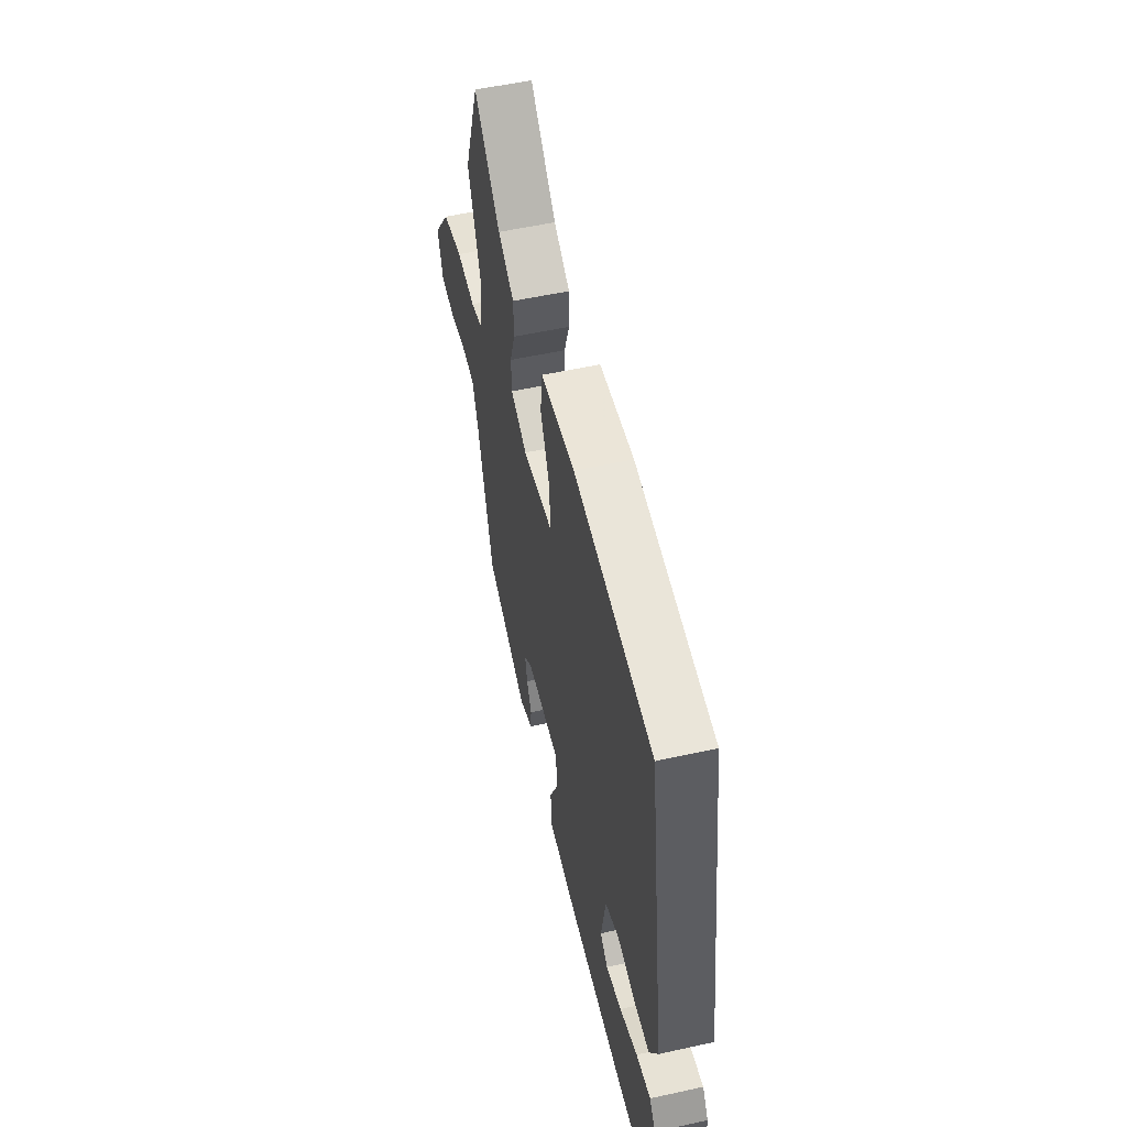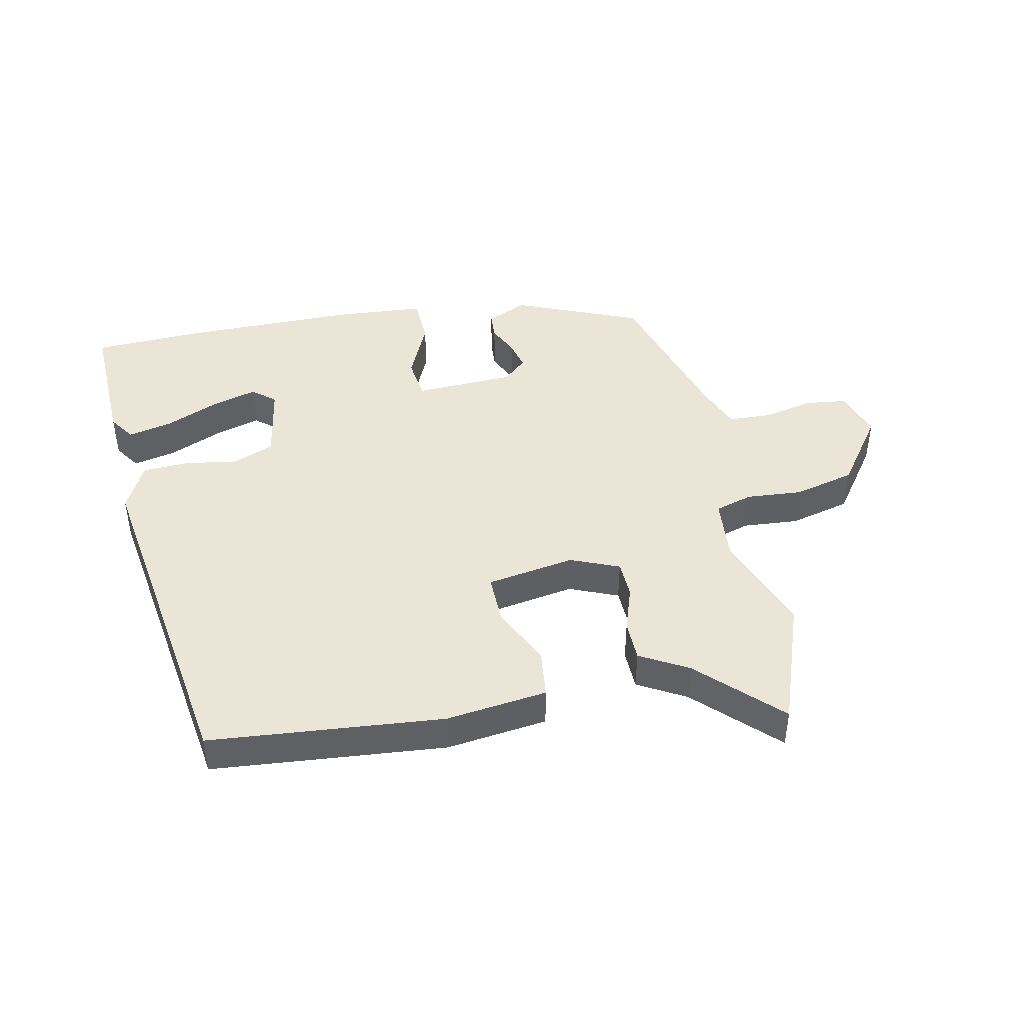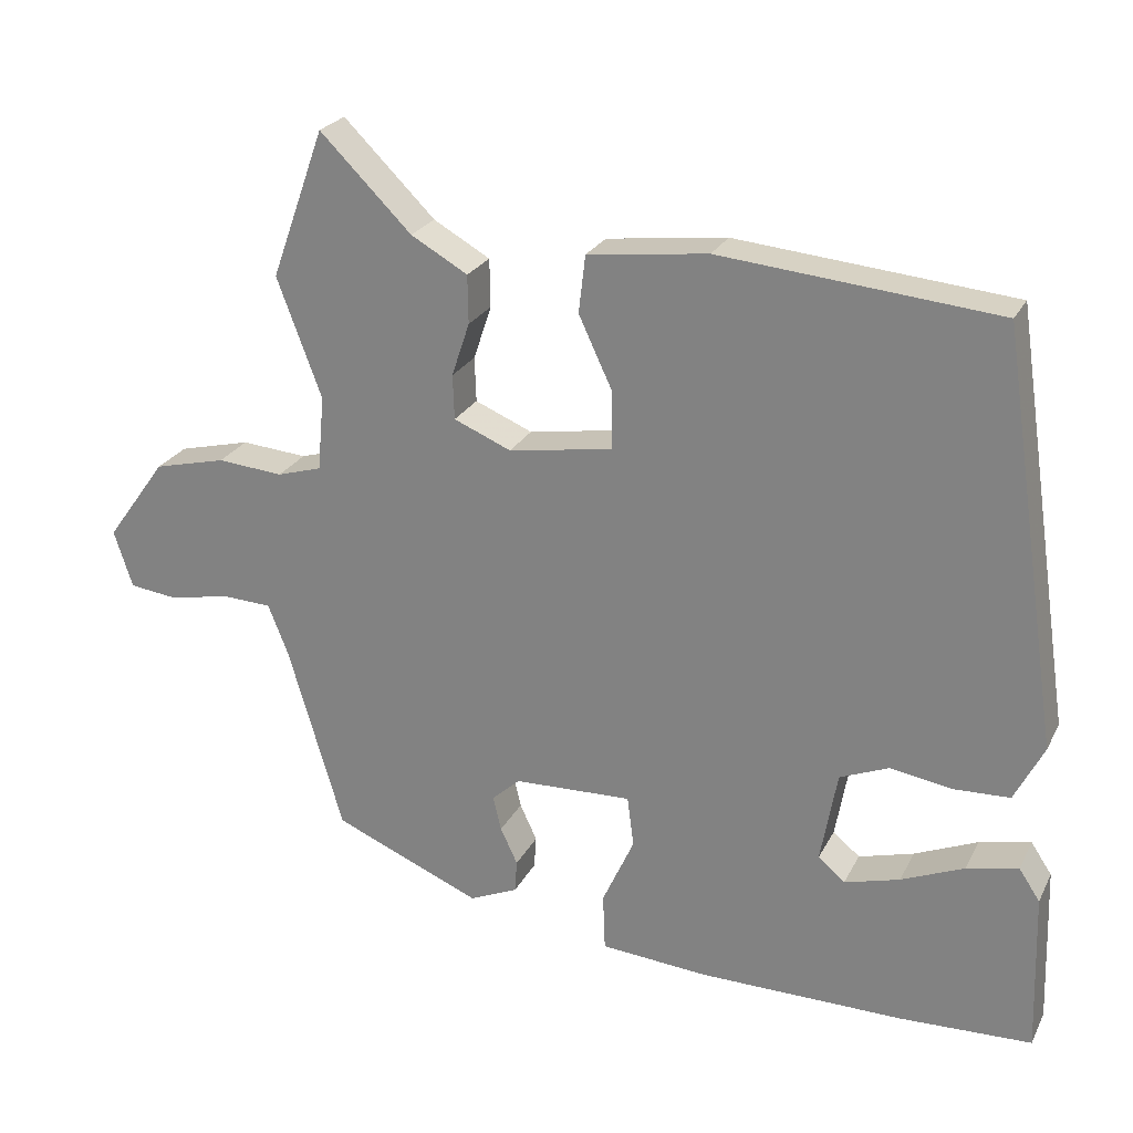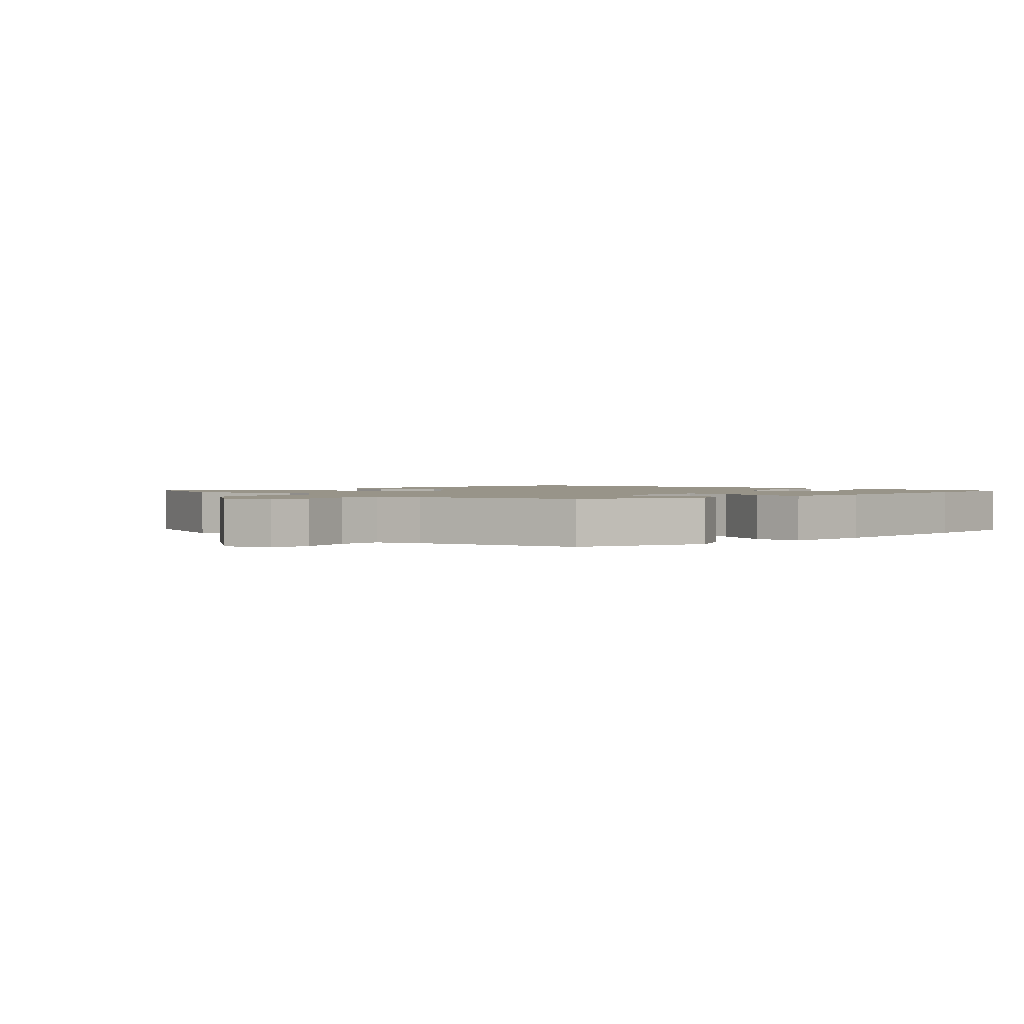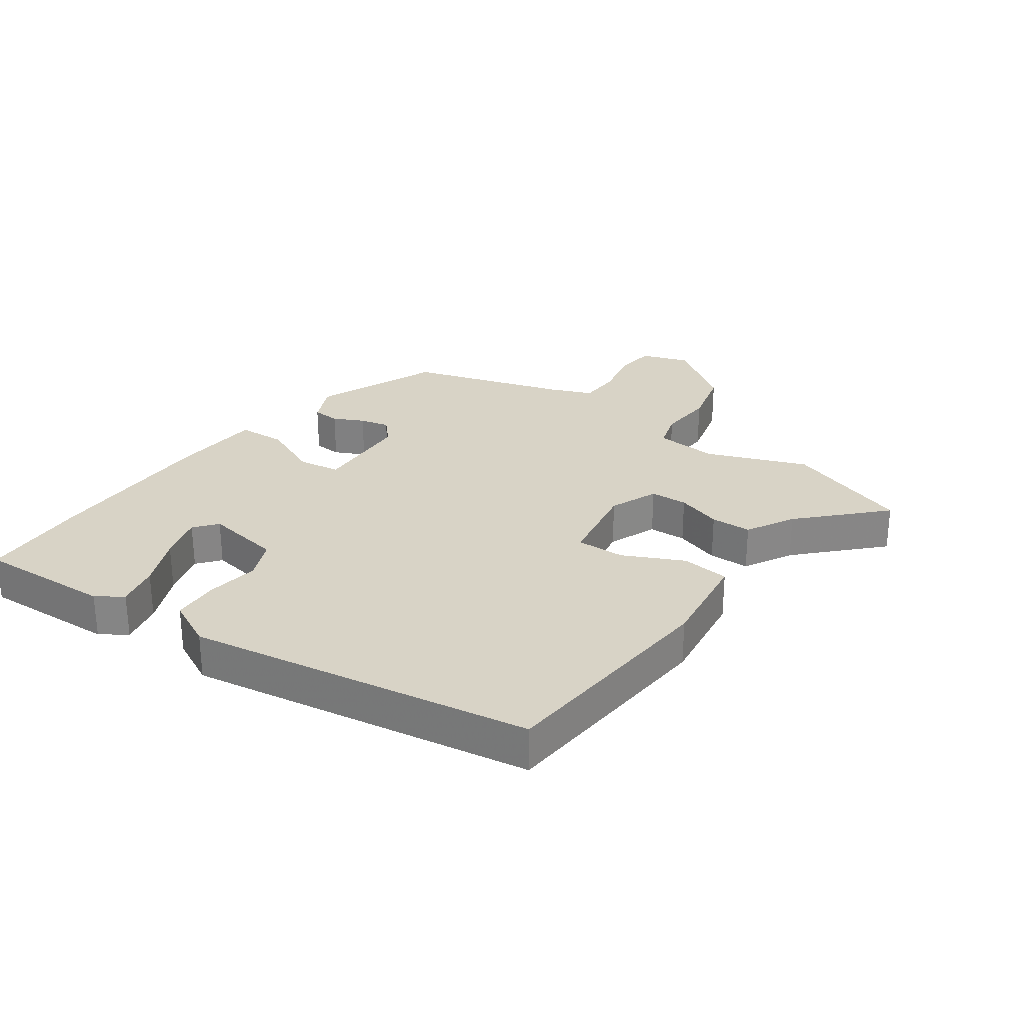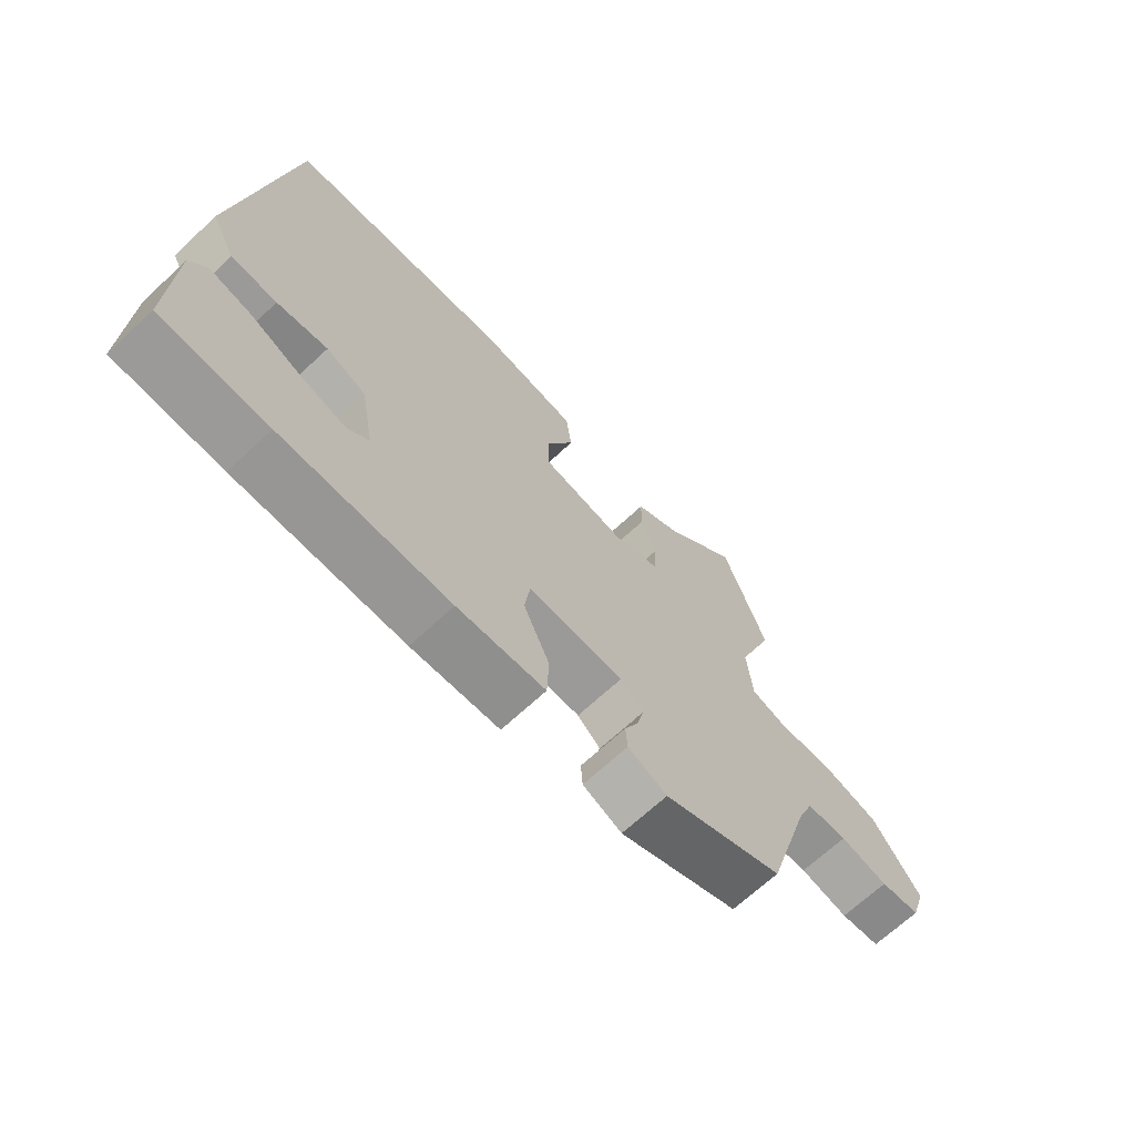
<metadata>
{"format":"obj","ext":"obj","renderer":"f3d","projection":"perspective","resolution":1024,"background":"white","views":[{"elev":54.3,"azim":-103.2,"up":"+Z"},{"elev":44.2,"azim":-11.9,"up":"+Y"},{"elev":24.6,"azim":-158.2,"up":"+Z"},{"elev":1.7,"azim":133.2,"up":"+Y"},{"elev":28.1,"azim":-55.1,"up":"+Y"},{"elev":-68.0,"azim":-47.0,"up":"+Z"}]}
</metadata>
<code>
v -0.353 0.07 -0.506
v -0.528 0.07 -0.499
v -0.521 0.07 -0.285
v -0.493 0.07 -0.243
v -0.424 0.07 -0.258
v -0.34 0.07 -0.294
v -0.266 0.07 -0.315
v -0.23 0.07 -0.285
v -0.252 0.07 -0.161
v -0.317 0.07 -0.134
v -0.4 0.07 -0.147
v -0.475 0.07 -0.144
v -0.514 0.07 -0.067
v -0.432 0.07 0.483
v -0.061 0.07 0.517
v 0.1 0.07 0.497
v 0.109 0.07 0.42
v 0.064 0.07 0.324
v 0.063 0.07 0.246
v 0.203 0.07 0.223
v 0.28 0.07 0.255
v 0.282 0.07 0.315
v 0.258 0.07 0.387
v 0.259 0.07 0.452
v 0.335 0.07 0.495
v 0.458 0.07 0.617
v 0.53 0.07 0.417
v 0.47 0.07 0.257
v 0.479 0.07 0.156
v 0.539 0.07 0.138
v 0.628 0.07 0.145
v 0.725 0.07 0.121
v 0.806 0.07 0.009
v 0.781 0.07 -0.068
v 0.715 0.07 -0.076
v 0.635 0.07 -0.059
v 0.567 0.07 -0.062
v 0.54 0.07 -0.13
v 0.466 0.07 -0.38
v 0.267 0.07 -0.463
v 0.202 0.07 -0.434
v 0.199 0.07 -0.39
v 0.222 0.07 -0.341
v 0.233 0.07 -0.294
v 0.195 0.07 -0.26
v 0.037 0.07 -0.254
v 0.028 0.07 -0.322
v 0.071 0.07 -0.417
v 0.068 0.07 -0.494
v -0.077 0.07 -0.505
v -0.353 0 -0.506
v -0.528 0 -0.499
v -0.521 0 -0.285
v -0.493 0 -0.243
v -0.424 0 -0.258
v -0.34 0 -0.294
v -0.266 0 -0.315
v -0.23 0 -0.285
v -0.252 0 -0.161
v -0.317 0 -0.134
v -0.4 0 -0.147
v -0.475 0 -0.144
v -0.514 0 -0.067
v -0.432 0 0.483
v -0.061 0 0.517
v 0.1 0 0.497
v 0.109 0 0.42
v 0.064 0 0.324
v 0.063 0 0.246
v 0.203 0 0.223
v 0.28 0 0.255
v 0.282 0 0.315
v 0.258 0 0.387
v 0.259 0 0.452
v 0.335 0 0.495
v 0.458 0 0.617
v 0.53 0 0.417
v 0.47 0 0.257
v 0.479 0 0.156
v 0.539 0 0.138
v 0.628 0 0.145
v 0.725 0 0.121
v 0.806 0 0.009
v 0.781 0 -0.068
v 0.715 0 -0.076
v 0.635 0 -0.059
v 0.567 0 -0.062
v 0.54 0 -0.13
v 0.466 0 -0.38
v 0.267 0 -0.463
v 0.202 0 -0.434
v 0.199 0 -0.39
v 0.222 0 -0.341
v 0.233 0 -0.294
v 0.195 0 -0.26
v 0.037 0 -0.254
v 0.028 0 -0.322
v 0.071 0 -0.417
v 0.068 0 -0.494
v -0.077 0 -0.505
f 50 1 2
f 49 50 2
f 48 49 2
f 47 48 2
f 46 47 2
f 41 42 43
f 40 41 43
f 39 40 43
f 38 39 43
f 37 38 43 44
f 34 35 36
f 33 34 36
f 32 33 36
f 31 32 36
f 30 31 36
f 29 30 36 37
f 25 26 27 28
f 25 28 29
f 24 25 29
f 23 24 29
f 22 23 29
f 21 22 29 37
f 16 17 18
f 15 16 18
f 14 15 18
f 13 14 18
f 12 13 18
f 11 12 18
f 10 11 18
f 9 10 18 19
f 8 9 19 20
f 4 5 6
f 3 4 6
f 2 3 6
f 2 6 7
f 46 2 7
f 37 44 45
f 21 37 45
f 20 21 45
f 20 45 46
f 8 20 46
f 7 8 46
f 52 51 100
f 52 100 99
f 52 99 98
f 52 98 97
f 52 97 96
f 93 92 91
f 93 91 90
f 93 90 89
f 93 89 88
f 94 93 88 87
f 86 85 84
f 86 84 83
f 86 83 82
f 86 82 81
f 86 81 80
f 87 86 80 79
f 78 77 76 75
f 79 78 75
f 79 75 74
f 79 74 73
f 79 73 72
f 87 79 72 71
f 68 67 66
f 68 66 65
f 68 65 64
f 68 64 63
f 68 63 62
f 68 62 61
f 68 61 60
f 69 68 60 59
f 70 69 59 58
f 56 55 54
f 56 54 53
f 56 53 52
f 57 56 52
f 57 52 96
f 95 94 87
f 95 87 71
f 95 71 70
f 96 95 70
f 96 70 58
f 96 58 57
f 1 51 52 2
f 2 52 53 3
f 3 53 54 4
f 4 54 55 5
f 5 55 56 6
f 6 56 57 7
f 7 57 58 8
f 8 58 59 9
f 9 59 60 10
f 10 60 61 11
f 11 61 62 12
f 12 62 63 13
f 13 63 64 14
f 14 64 65 15
f 15 65 66 16
f 16 66 67 17
f 17 67 68 18
f 18 68 69 19
f 19 69 70 20
f 20 70 71 21
f 21 71 72 22
f 22 72 73 23
f 23 73 74 24
f 24 74 75 25
f 25 75 76 26
f 26 76 77 27
f 27 77 78 28
f 28 78 79 29
f 29 79 80 30
f 30 80 81 31
f 31 81 82 32
f 32 82 83 33
f 33 83 84 34
f 34 84 85 35
f 35 85 86 36
f 36 86 87 37
f 37 87 88 38
f 38 88 89 39
f 39 89 90 40
f 40 90 91 41
f 41 91 92 42
f 42 92 93 43
f 43 93 94 44
f 44 94 95 45
f 45 95 96 46
f 46 96 97 47
f 47 97 98 48
f 48 98 99 49
f 49 99 100 50
f 50 100 51 1

</code>
